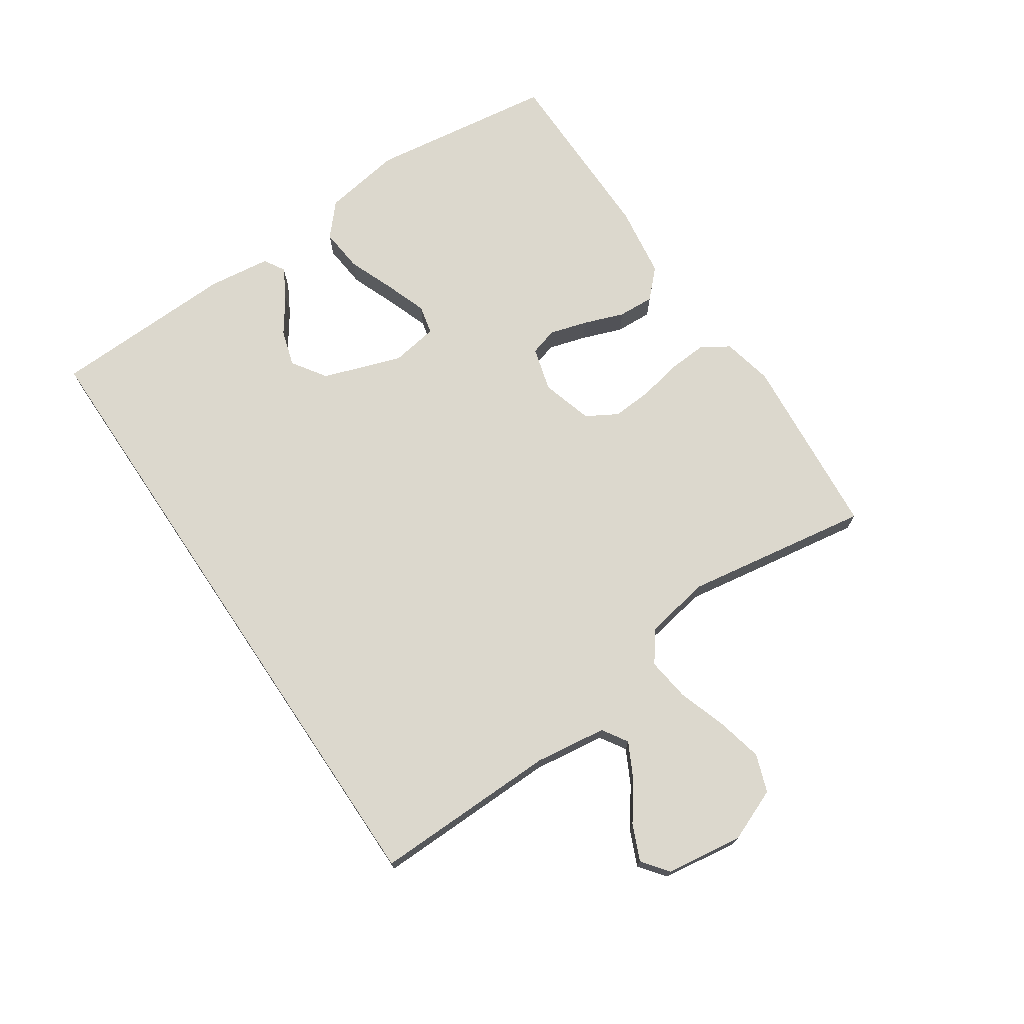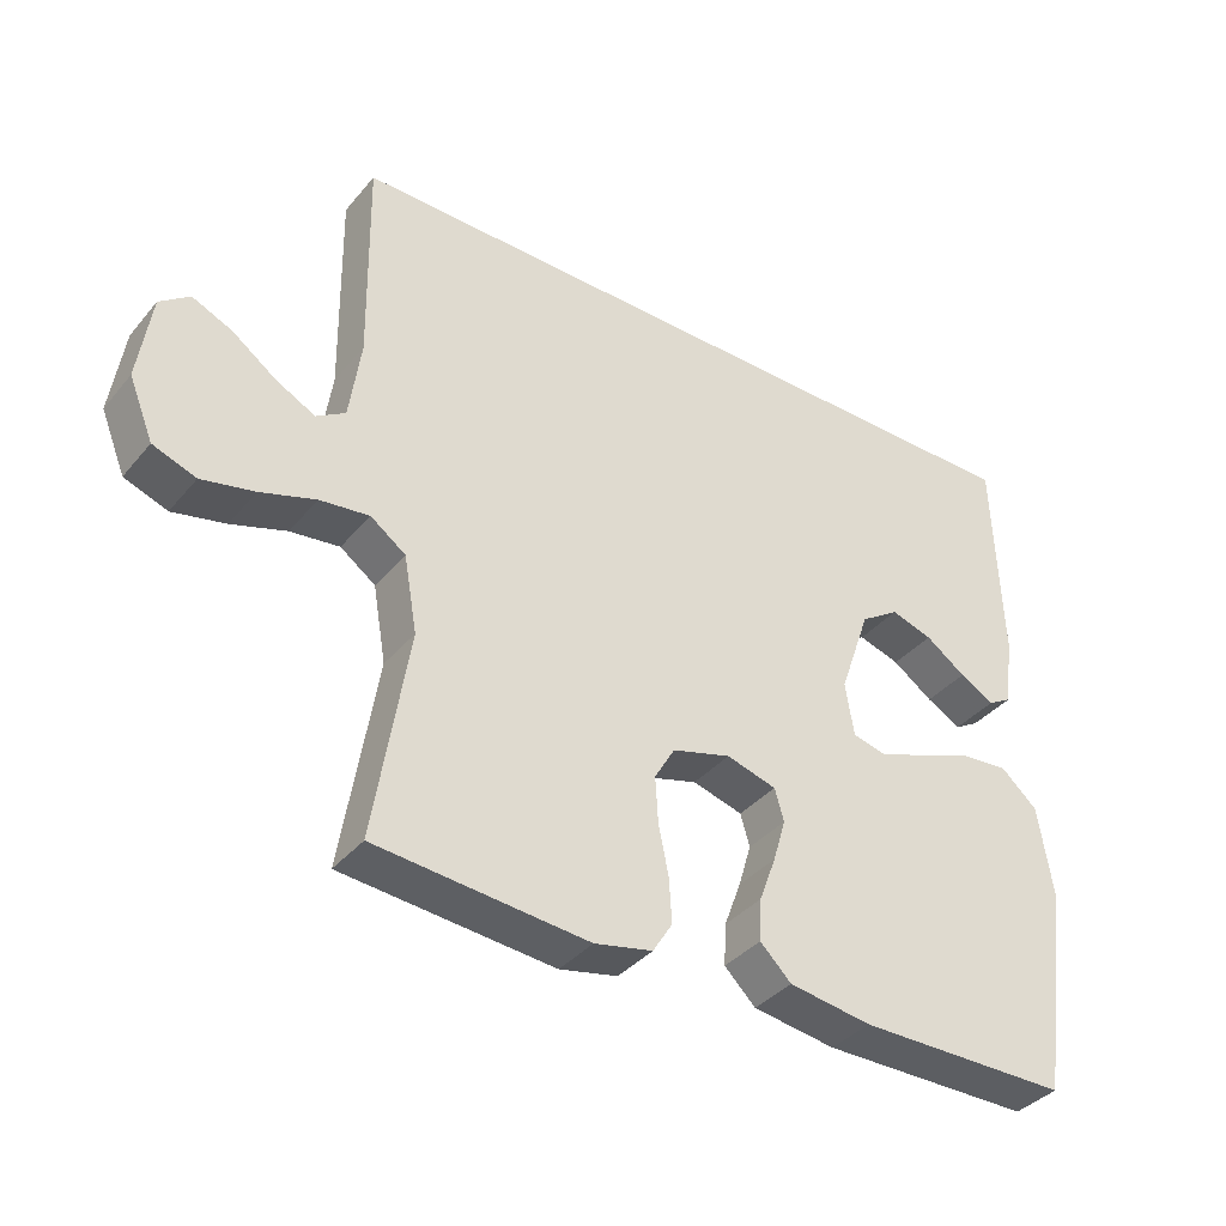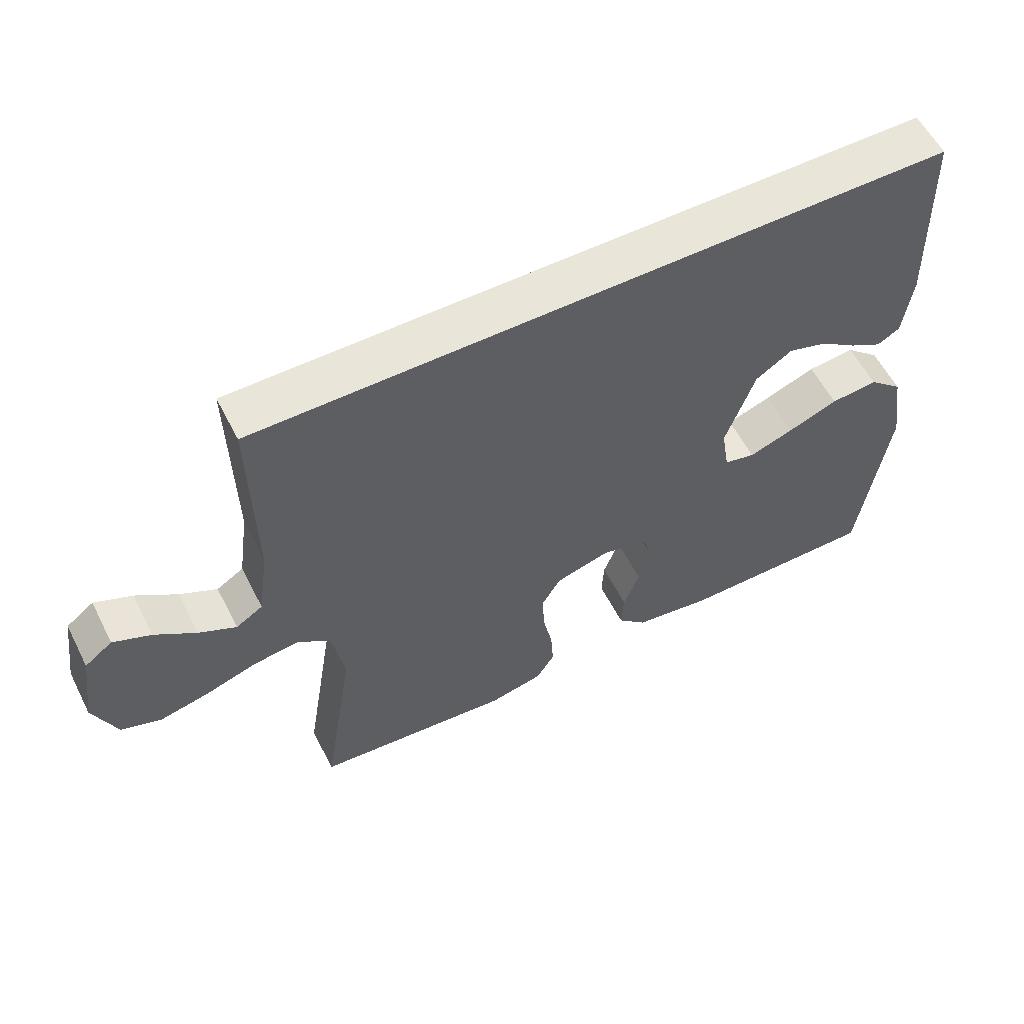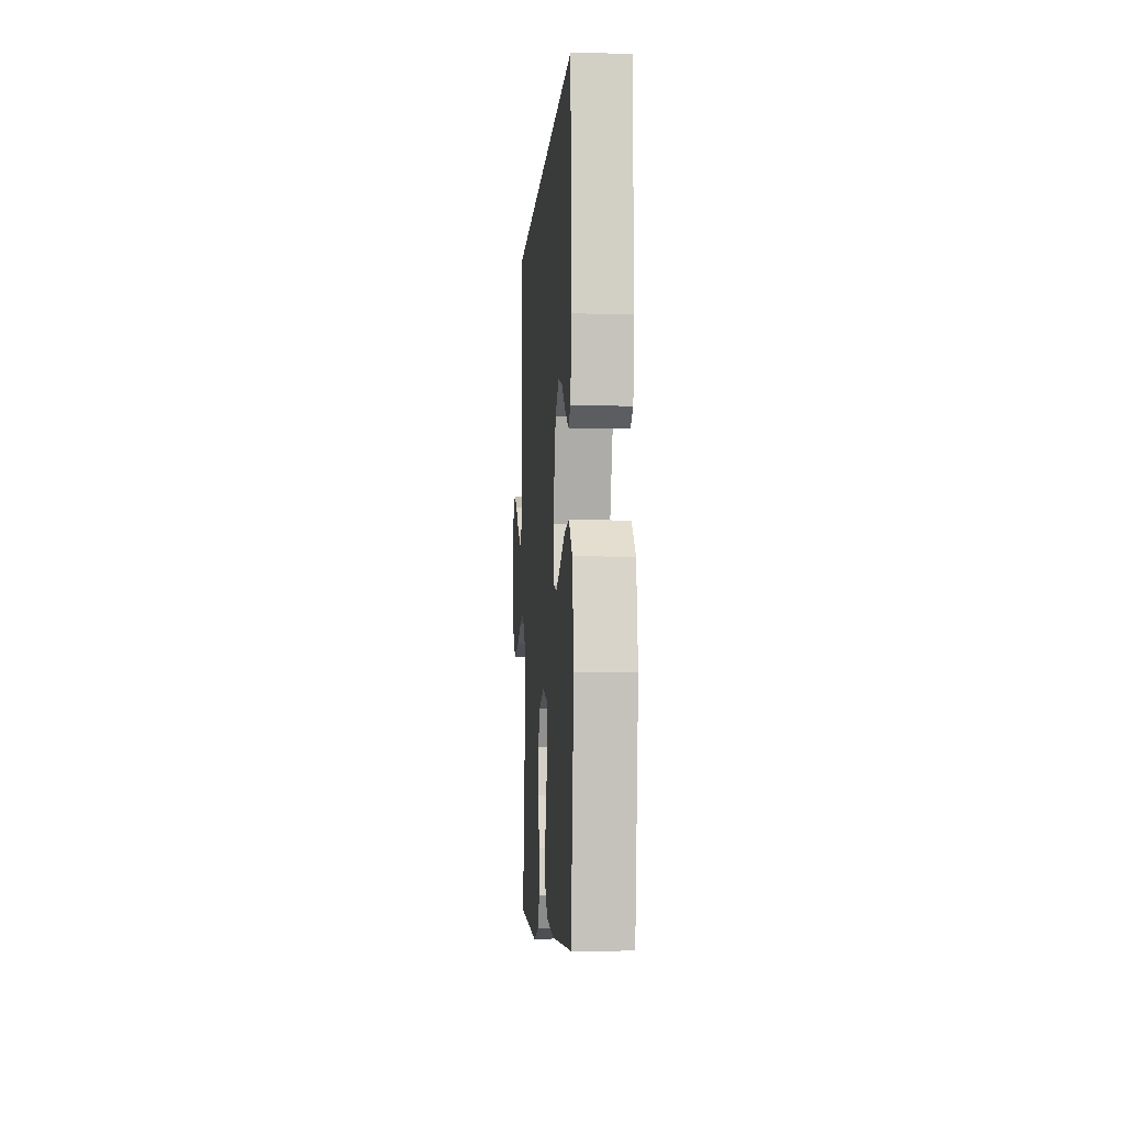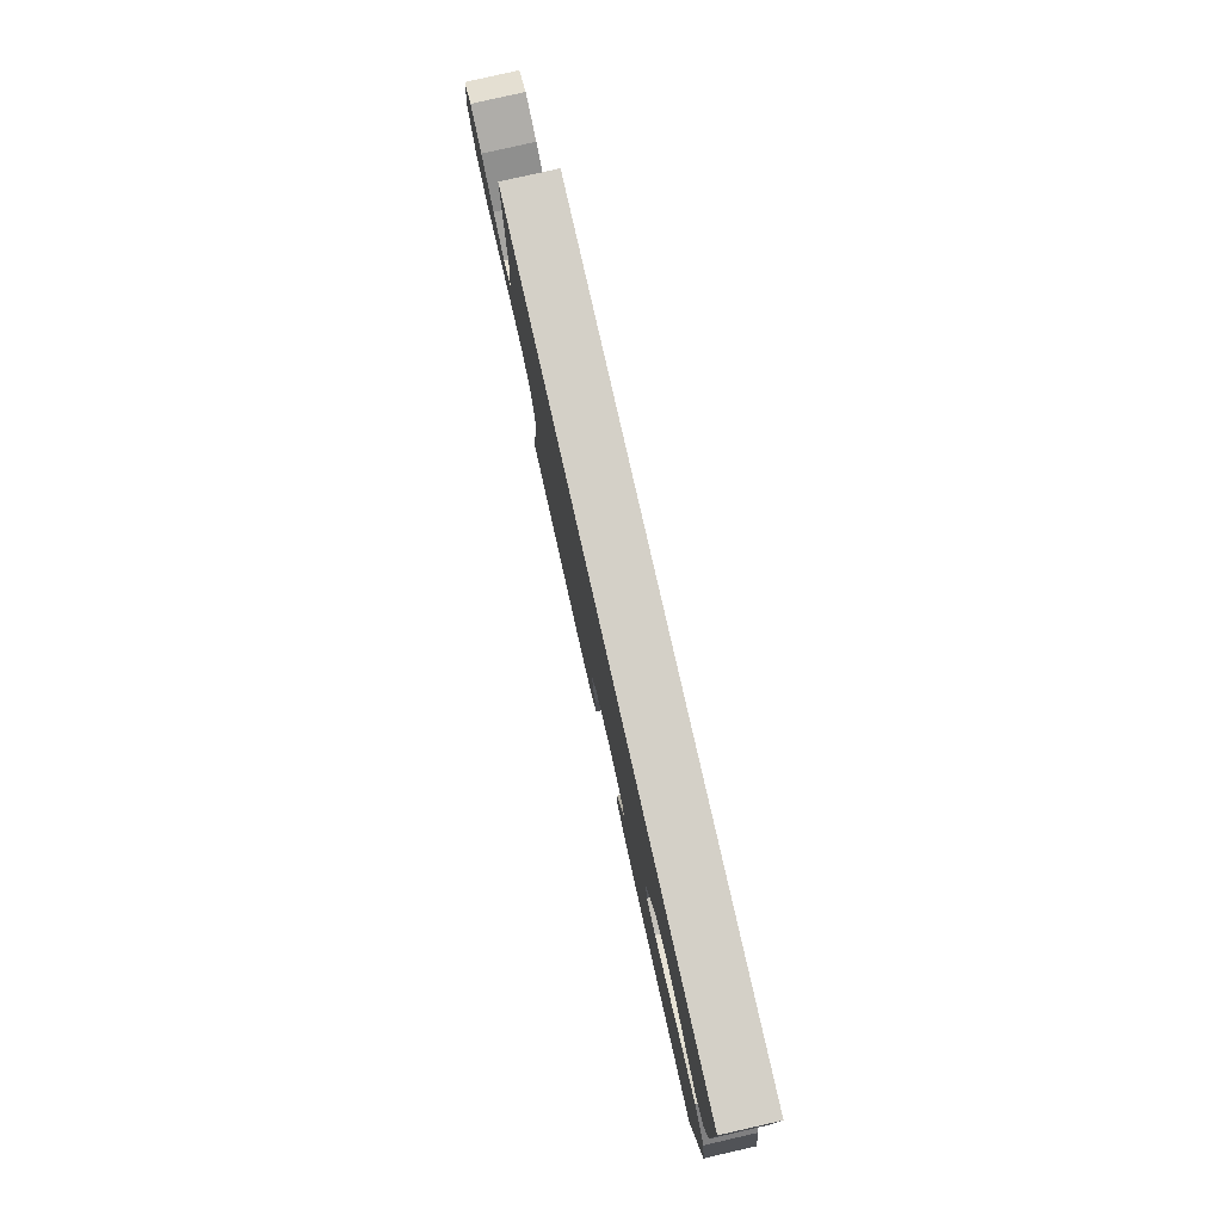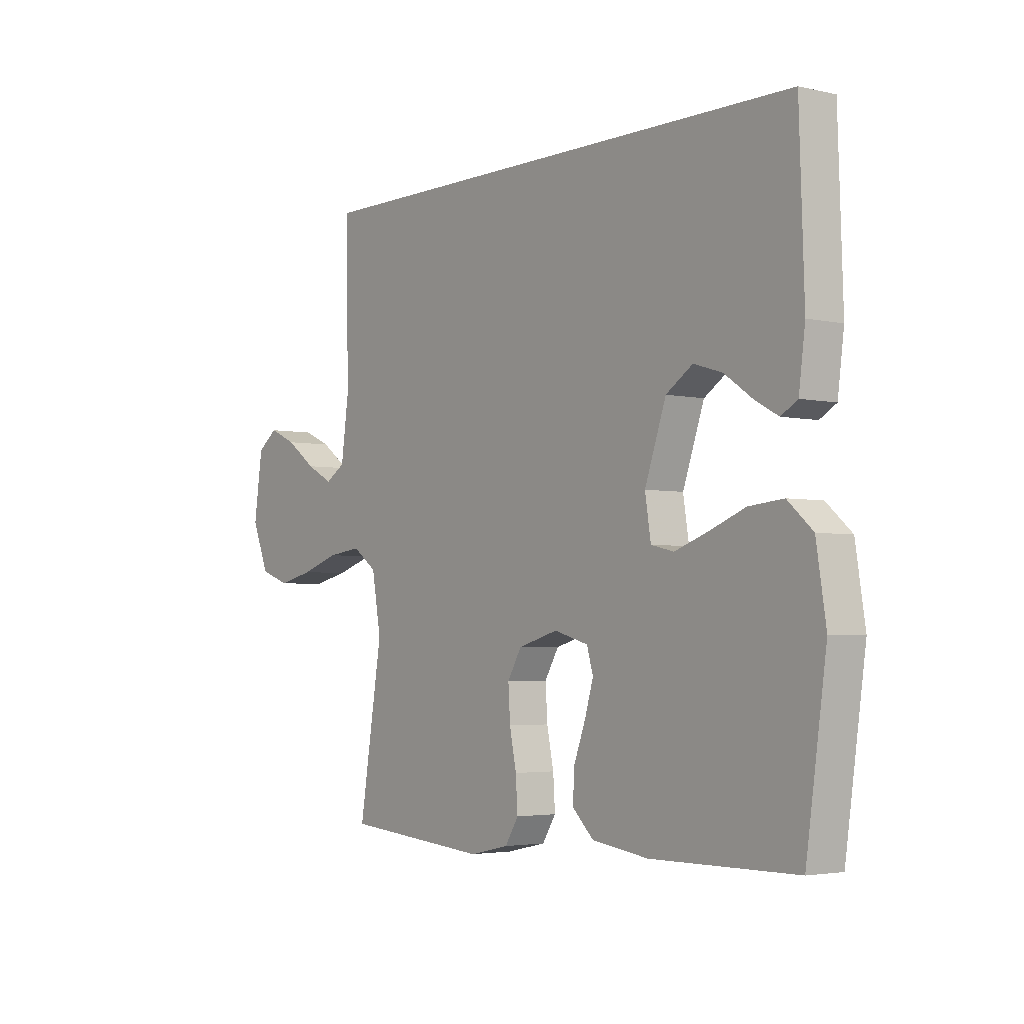
<metadata>
{"format":"obj","ext":"obj","renderer":"f3d","projection":"perspective","resolution":1024,"background":"white","views":[{"elev":72.4,"azim":56.0,"up":"+Y"},{"elev":-37.7,"azim":145.0,"up":"+Z"},{"elev":57.9,"azim":153.1,"up":"+Z"},{"elev":-5.6,"azim":-93.9,"up":"+Z"},{"elev":79.9,"azim":-102.8,"up":"+Z"},{"elev":-3.4,"azim":-127.4,"up":"+Z"}]}
</metadata>
<code>
v 0.553 0.07 0.5
v 0.548 0.07 0.2
v 0.564 0.07 0.084
v 0.605 0.07 0.058
v 0.661 0.07 0.087
v 0.723 0.07 0.132
v 0.78 0.07 0.157
v 0.822 0.07 0.125
v 0.84 0.07 0
v 0.805 0.07 -0.086
v 0.744 0.07 -0.108
v 0.669 0.07 -0.091
v 0.591 0.07 -0.065
v 0.521 0.07 -0.056
v 0.471 0.07 -0.092
v 0.452 0.07 -0.2
v 0.5 0.07 -0.5
v 0.2 0.07 -0.526
v 0.118 0.07 -0.508
v 0.09 0.07 -0.463
v 0.094 0.07 -0.4
v 0.108 0.07 -0.331
v 0.112 0.07 -0.266
v 0.083 0.07 -0.216
v 0 0.07 -0.192
v -0.071 0.07 -0.212
v -0.084 0.07 -0.257
v -0.066 0.07 -0.318
v -0.042 0.07 -0.383
v -0.039 0.07 -0.442
v -0.083 0.07 -0.485
v -0.2 0.07 -0.502
v -0.5 0.07 -0.5
v -0.542 0.07 -0.2
v -0.522 0.07 -0.072
v -0.47 0.07 -0.026
v -0.399 0.07 -0.033
v -0.323 0.07 -0.063
v -0.256 0.07 -0.087
v -0.209 0.07 -0.076
v -0.197 0.07 0
v -0.241 0.07 0.127
v -0.296 0.07 0.164
v -0.355 0.07 0.146
v -0.412 0.07 0.106
v -0.461 0.07 0.079
v -0.495 0.07 0.099
v -0.508 0.07 0.2
v -0.498 0.07 0.5
v 0.553 0 0.5
v 0.548 0 0.2
v 0.564 0 0.084
v 0.605 0 0.058
v 0.661 0 0.087
v 0.723 0 0.132
v 0.78 0 0.157
v 0.822 0 0.125
v 0.84 0 0
v 0.805 0 -0.086
v 0.744 0 -0.108
v 0.669 0 -0.091
v 0.591 0 -0.065
v 0.521 0 -0.056
v 0.471 0 -0.092
v 0.452 0 -0.2
v 0.5 0 -0.5
v 0.2 0 -0.526
v 0.118 0 -0.508
v 0.09 0 -0.463
v 0.094 0 -0.4
v 0.108 0 -0.331
v 0.112 0 -0.266
v 0.083 0 -0.216
v 0 0 -0.192
v -0.071 0 -0.212
v -0.084 0 -0.257
v -0.066 0 -0.318
v -0.042 0 -0.383
v -0.039 0 -0.442
v -0.083 0 -0.485
v -0.2 0 -0.502
v -0.5 0 -0.5
v -0.542 0 -0.2
v -0.522 0 -0.072
v -0.47 0 -0.026
v -0.399 0 -0.033
v -0.323 0 -0.063
v -0.256 0 -0.087
v -0.209 0 -0.076
v -0.197 0 0
v -0.241 0 0.127
v -0.296 0 0.164
v -0.355 0 0.146
v -0.412 0 0.106
v -0.461 0 0.079
v -0.495 0 0.099
v -0.508 0 0.2
v -0.498 0 0.5
f 47 48 49
f 46 47 49
f 45 46 49
f 44 45 49
f 43 44 49 1
f 42 43 1 2
f 41 42 2 3
f 40 41 3 4
f 39 40 4
f 36 37 38
f 35 36 38
f 34 35 38
f 33 34 38
f 32 33 38
f 31 32 38
f 30 31 38
f 29 30 38
f 28 29 38
f 27 28 38 39
f 26 27 39
f 25 26 39 4
f 20 21 22
f 19 20 22
f 18 19 22
f 17 18 22
f 16 17 22
f 15 16 22 23
f 14 15 23 24
f 11 12 13
f 10 11 13
f 9 10 13
f 8 9 13
f 7 8 13
f 6 7 13
f 5 6 13
f 4 5 13 14
f 4 14 24 25
f 98 97 96
f 98 96 95
f 98 95 94
f 98 94 93
f 50 98 93 92
f 51 50 92 91
f 52 51 91 90
f 53 52 90 89
f 53 89 88
f 87 86 85
f 87 85 84
f 87 84 83
f 87 83 82
f 87 82 81
f 87 81 80
f 87 80 79
f 87 79 78
f 87 78 77
f 88 87 77 76
f 88 76 75
f 53 88 75 74
f 71 70 69
f 71 69 68
f 71 68 67
f 71 67 66
f 71 66 65
f 72 71 65 64
f 73 72 64 63
f 62 61 60
f 62 60 59
f 62 59 58
f 62 58 57
f 62 57 56
f 62 56 55
f 62 55 54
f 63 62 54 53
f 74 73 63 53
f 1 50 51 2
f 2 51 52 3
f 3 52 53 4
f 4 53 54 5
f 5 54 55 6
f 6 55 56 7
f 7 56 57 8
f 8 57 58 9
f 9 58 59 10
f 10 59 60 11
f 11 60 61 12
f 12 61 62 13
f 13 62 63 14
f 14 63 64 15
f 15 64 65 16
f 16 65 66 17
f 17 66 67 18
f 18 67 68 19
f 19 68 69 20
f 20 69 70 21
f 21 70 71 22
f 22 71 72 23
f 23 72 73 24
f 24 73 74 25
f 25 74 75 26
f 26 75 76 27
f 27 76 77 28
f 28 77 78 29
f 29 78 79 30
f 30 79 80 31
f 31 80 81 32
f 32 81 82 33
f 33 82 83 34
f 34 83 84 35
f 35 84 85 36
f 36 85 86 37
f 37 86 87 38
f 38 87 88 39
f 39 88 89 40
f 40 89 90 41
f 41 90 91 42
f 42 91 92 43
f 43 92 93 44
f 44 93 94 45
f 45 94 95 46
f 46 95 96 47
f 47 96 97 48
f 48 97 98 49
f 49 98 50 1

</code>
